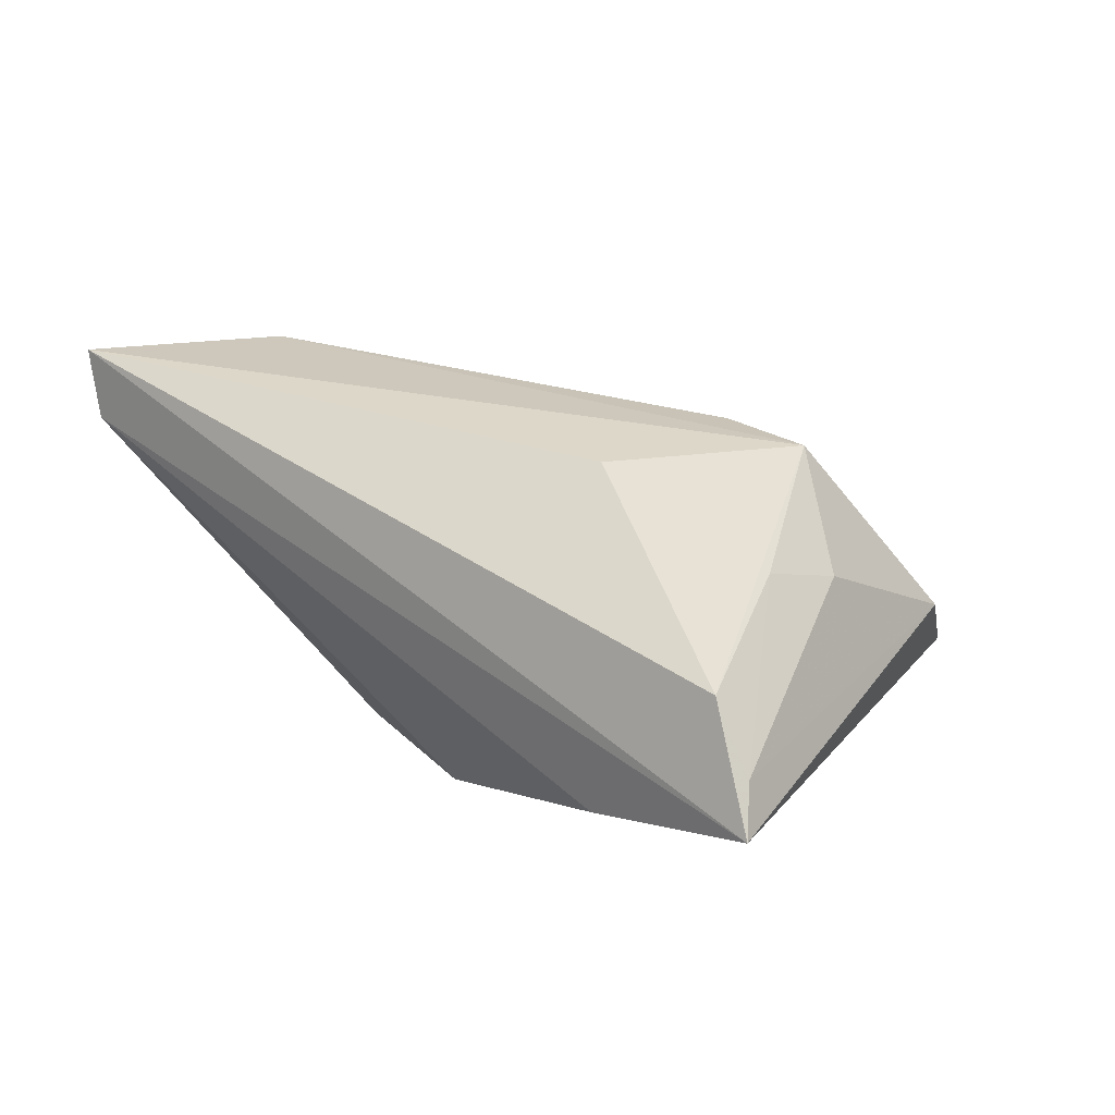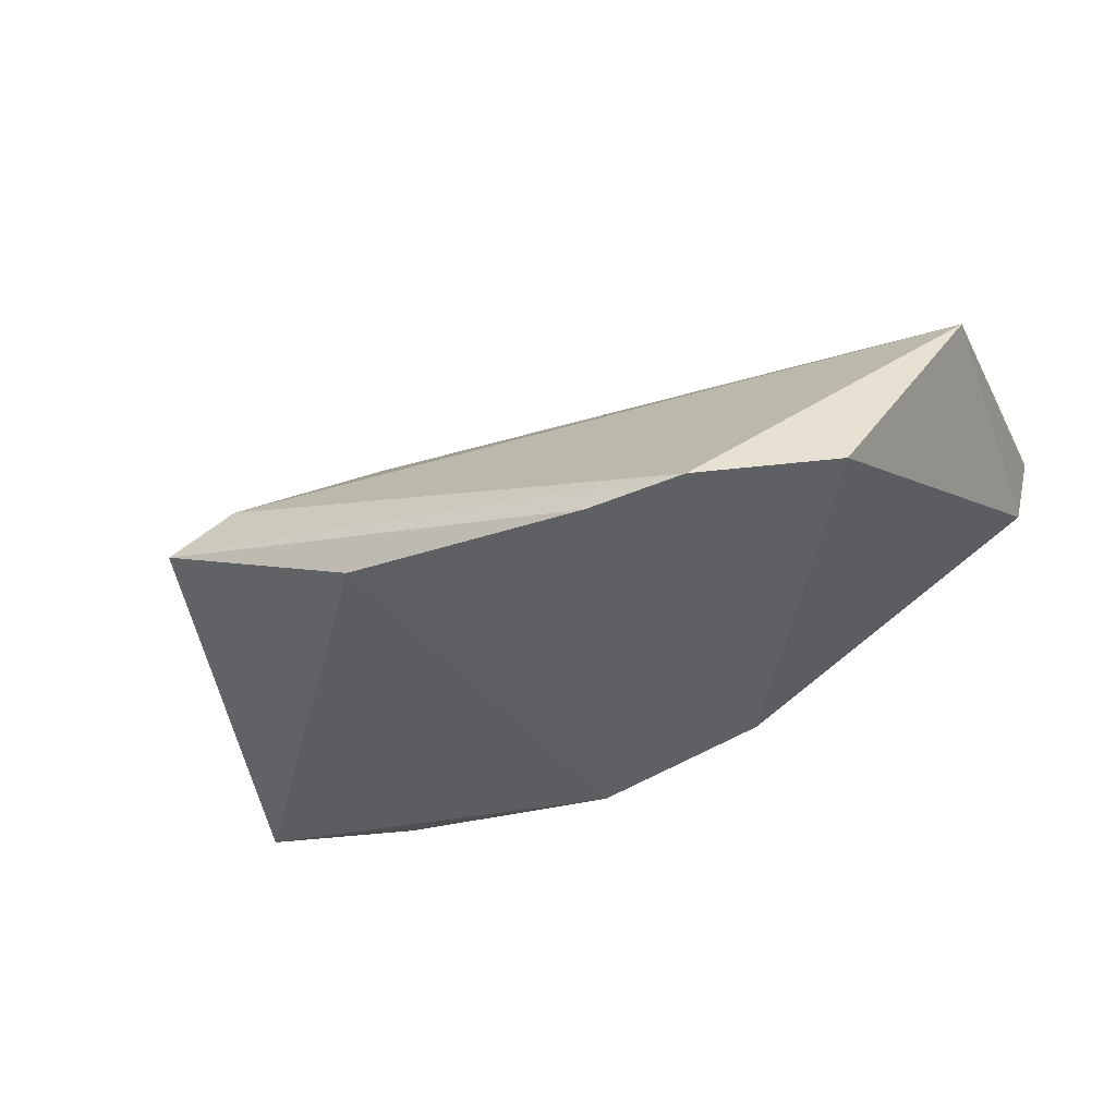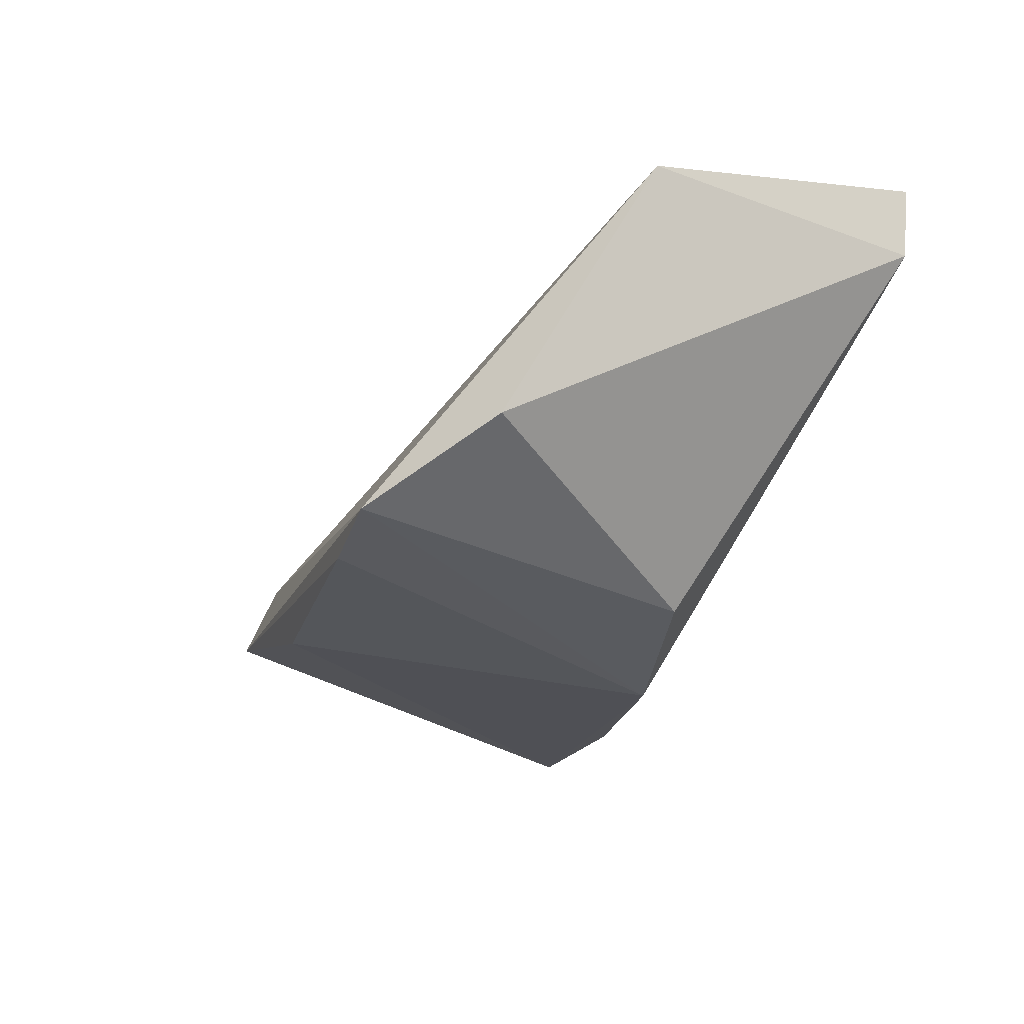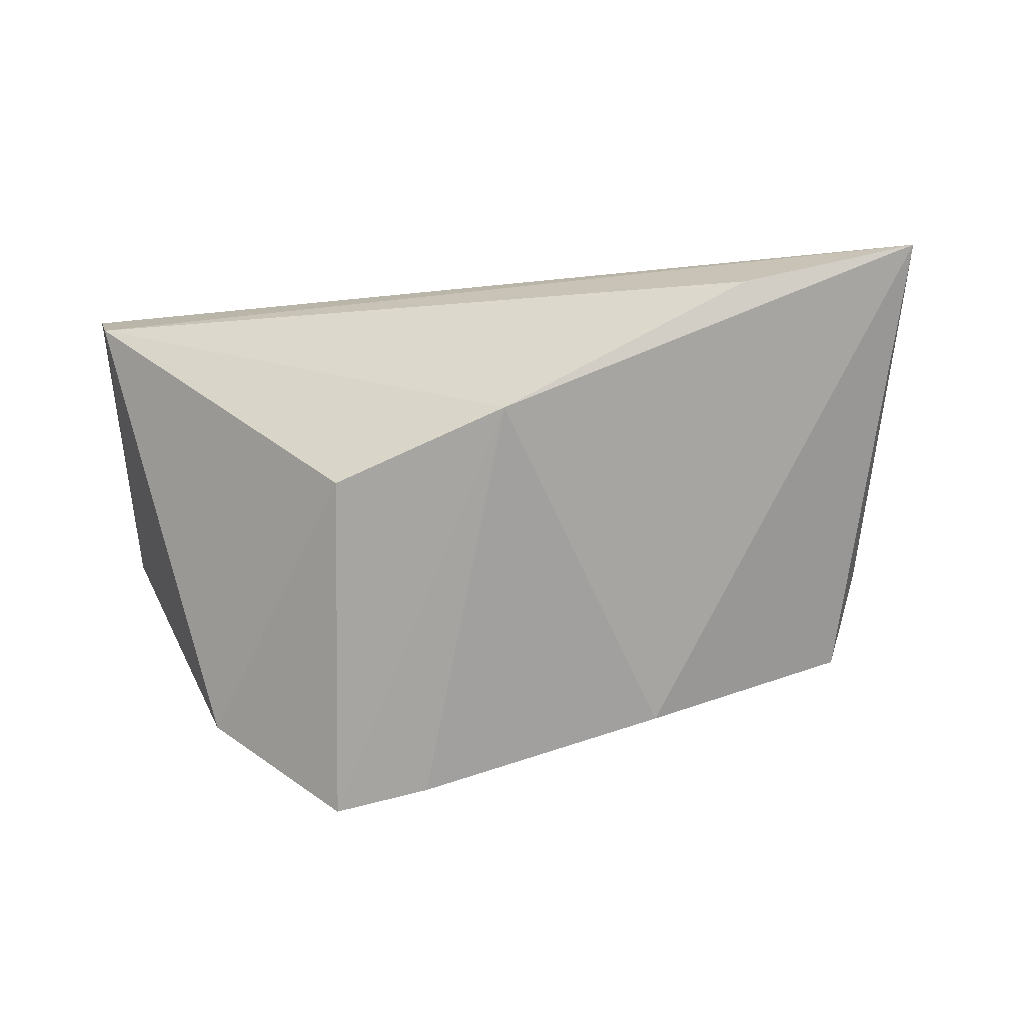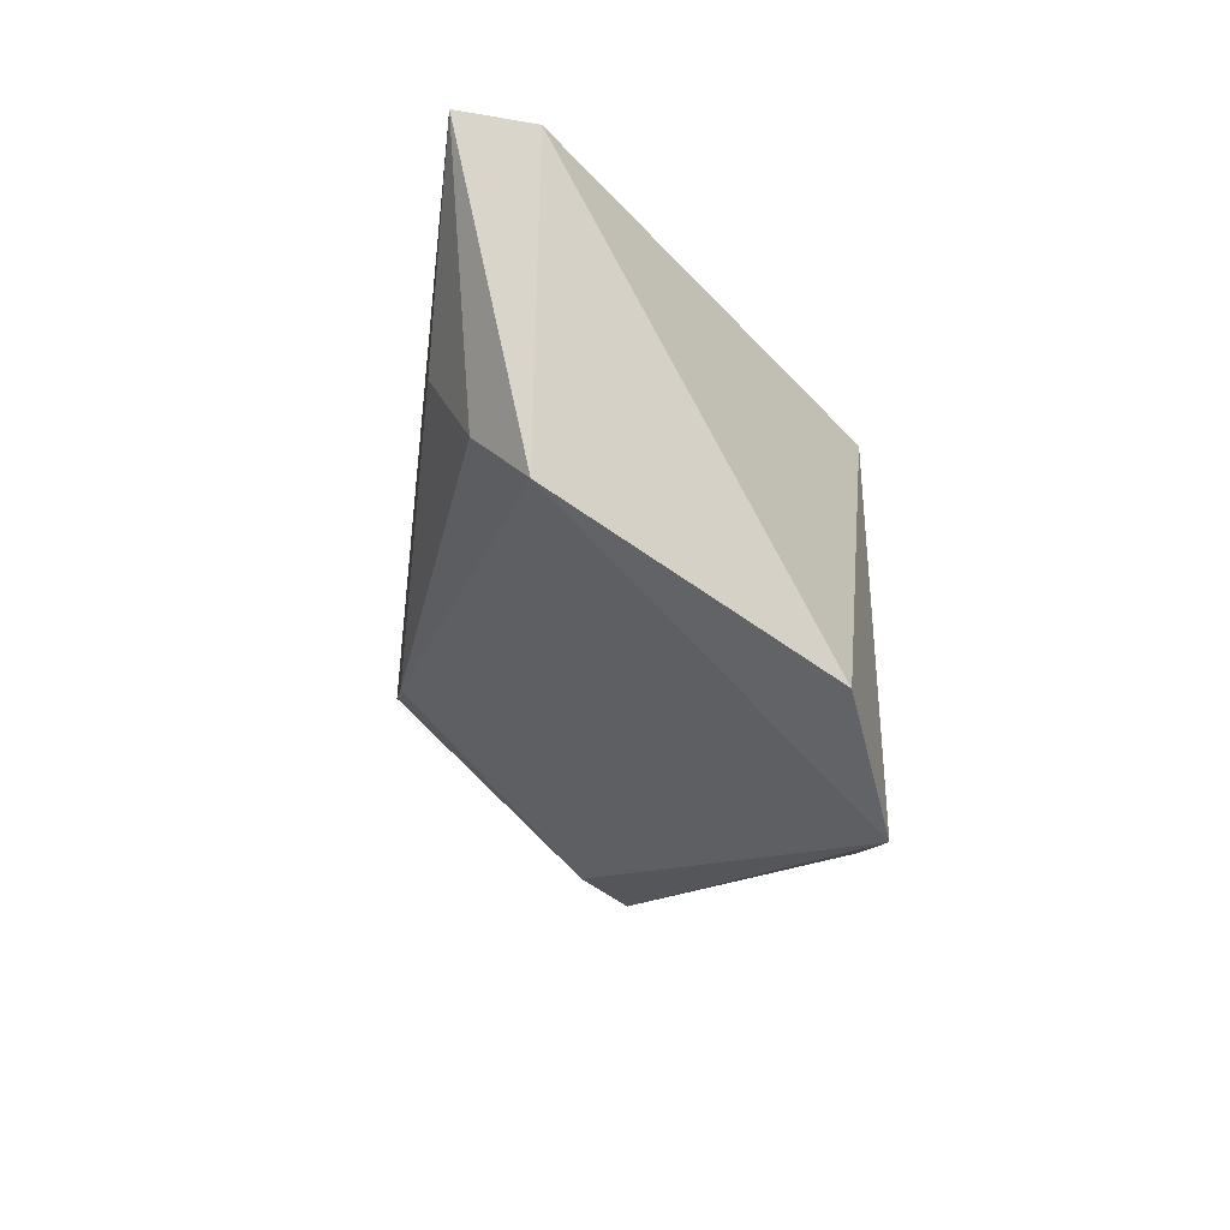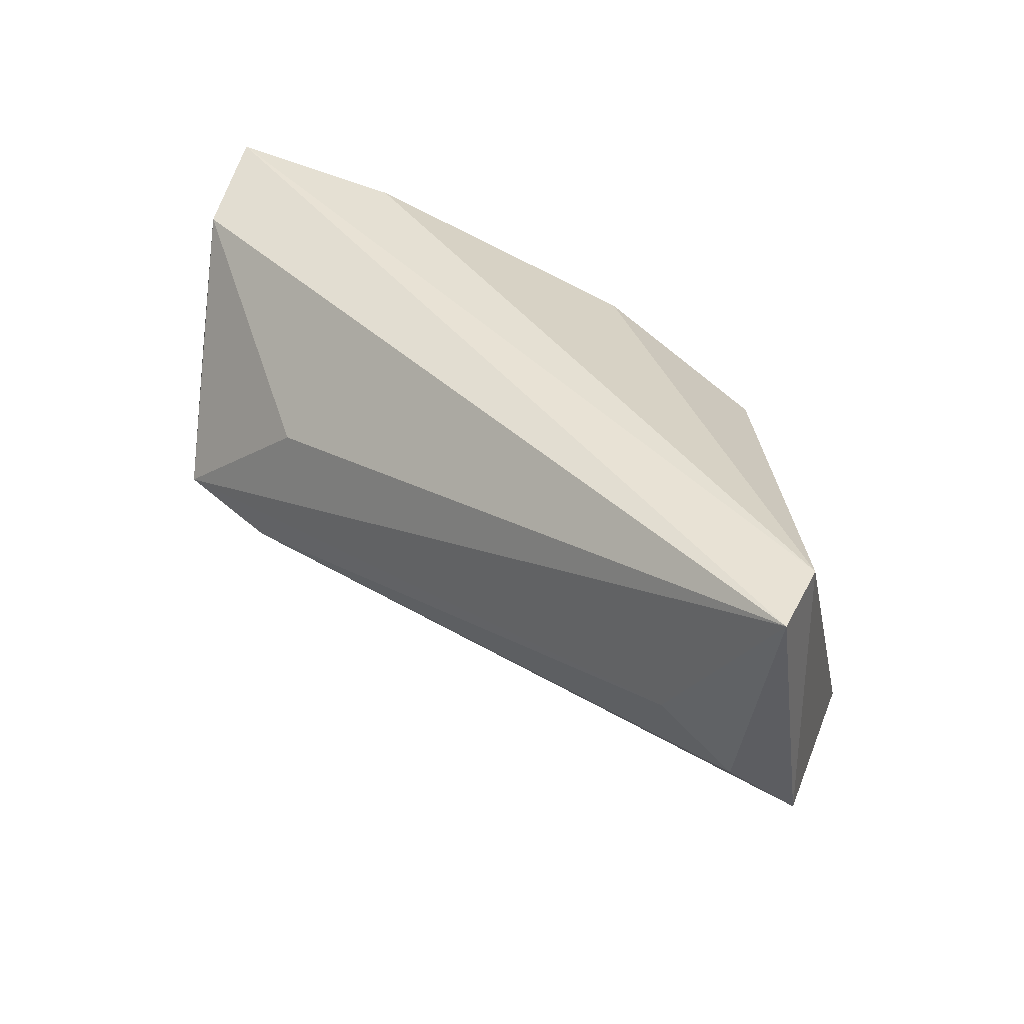
<metadata>
{"format":"obj","ext":"obj","renderer":"f3d","projection":"perspective","resolution":1024,"background":"white","views":[{"elev":19.5,"azim":-135.9,"up":"+Z"},{"elev":-42.4,"azim":22.8,"up":"+Z"},{"elev":-32.6,"azim":66.9,"up":"+Z"},{"elev":-73.8,"azim":-171.9,"up":"+Z"},{"elev":-17.0,"azim":82.4,"up":"+Y"},{"elev":40.5,"azim":40.2,"up":"+Y"}]}
</metadata>
<code>
v 0.05006 -0.003686 0.02083
v -0.02305 0.01013 0.02105
v -0.02741 -0.007545 0.02362
v 0.027 -0.03648 -0.02415
v -0.05996 0.02709 -0.009044
v 0.05624 -0.009838 0.0156
v 0.04256 -0.02481 -0.01699
v 0.0145 -0.03517 -0.02381
v -0.04091 -0.005076 0.02352
v -0.05278 0.02421 0.004689
v -0.05783 0.02443 -0.003436
v 0.05687 0.02682 0.0238
v -0.04946 -0.0003629 0.01084
v -0.003539 0.01625 -0.02415
v -0.04926 -0.02162 0.001547
v -0.0478 0.009358 0.01325
v -0.04378 -0.03111 -0.007069
v -0.0368 0.0262 -0.01378
v 0.01951 0.009361 -0.02415
v 0.04196 0.005292 0.02447
v 0.05452 0.02709 0.01474
v -0.01766 -0.03123 -0.0189
v -0.03633 -0.02909 -0.0002427
f 12 5 10
f 23 9 15
f 12 9 20
f 21 5 12
f 4 23 17
f 23 15 17
f 5 22 17
f 17 15 5
f 5 21 18
f 14 19 4
f 14 21 19
f 14 18 21
f 14 22 5
f 5 18 14
f 2 9 12
f 12 10 2
f 2 10 9
f 9 10 16
f 6 23 4
f 6 21 12
f 4 19 7
f 19 21 7
f 7 6 4
f 21 6 7
f 4 17 8
f 8 17 22
f 8 14 4
f 22 14 8
f 5 15 11
f 11 10 5
f 11 16 10
f 13 15 9
f 9 16 13
f 13 11 15
f 16 11 13
f 3 20 9
f 3 9 23
f 23 6 3
f 20 3 1
f 1 3 6
f 12 20 1
f 1 6 12

</code>
